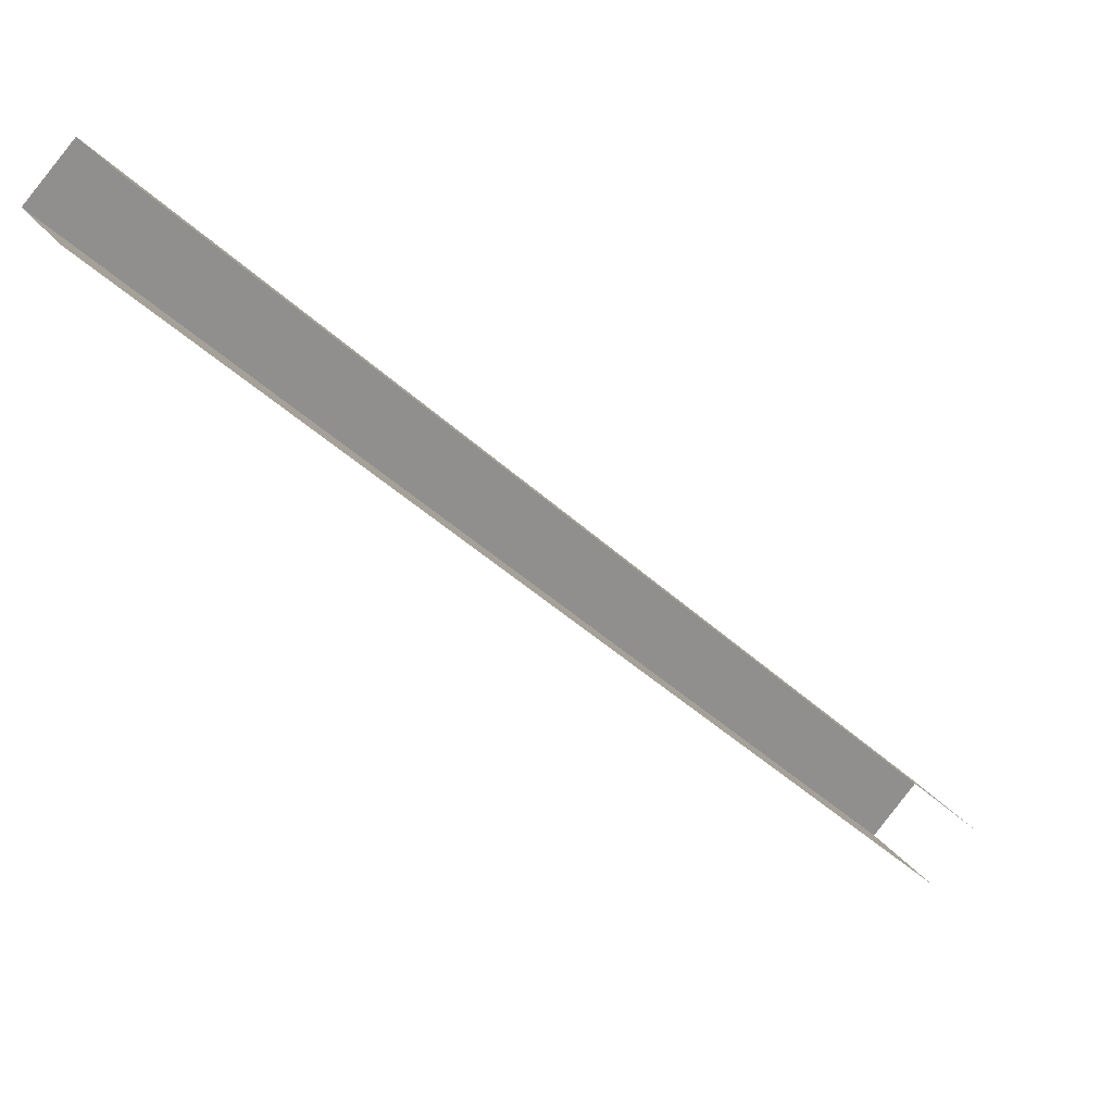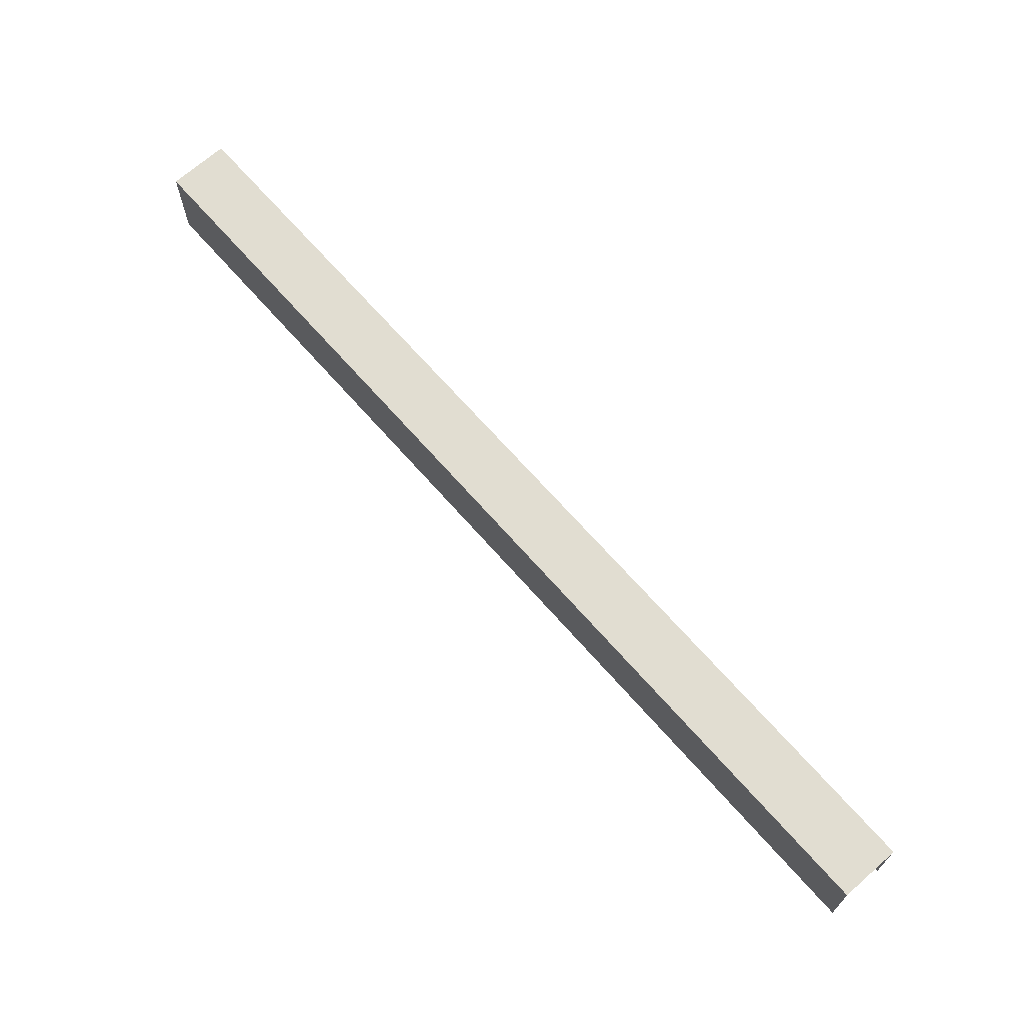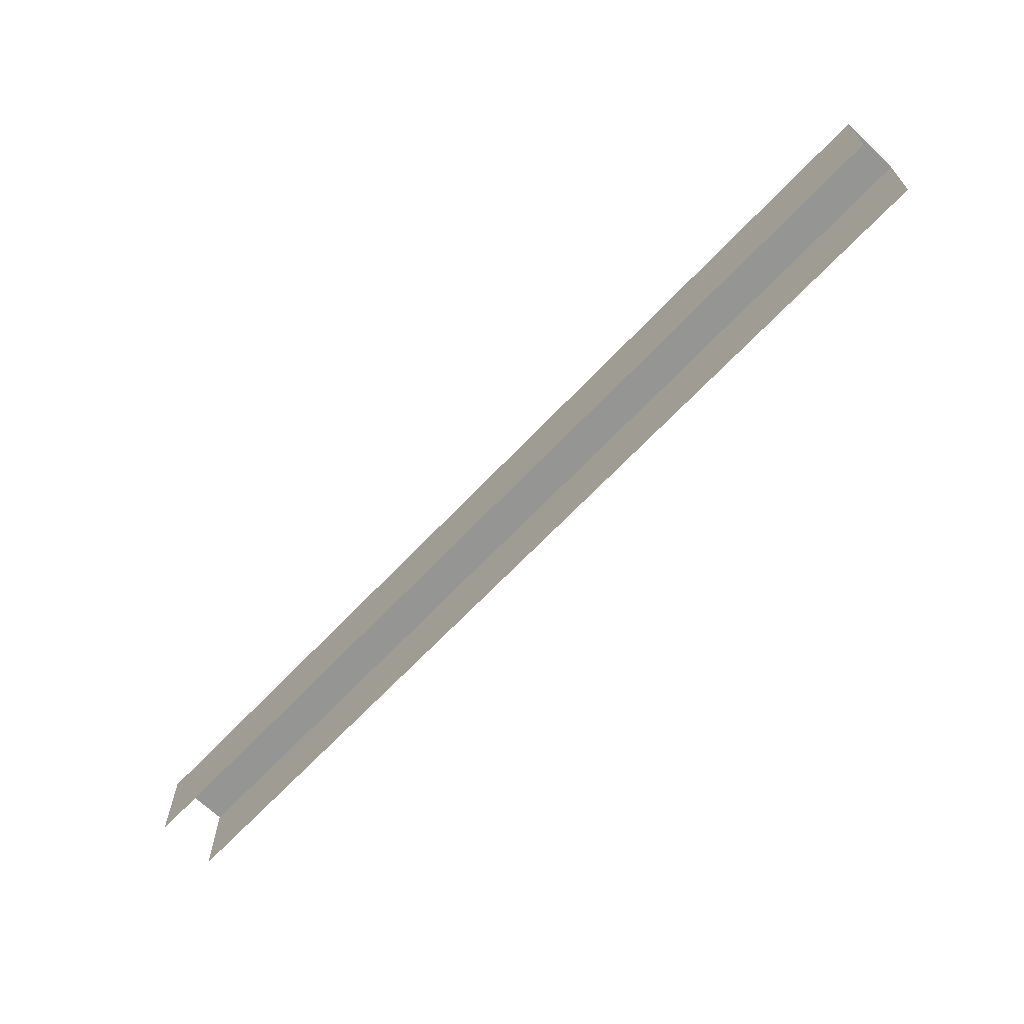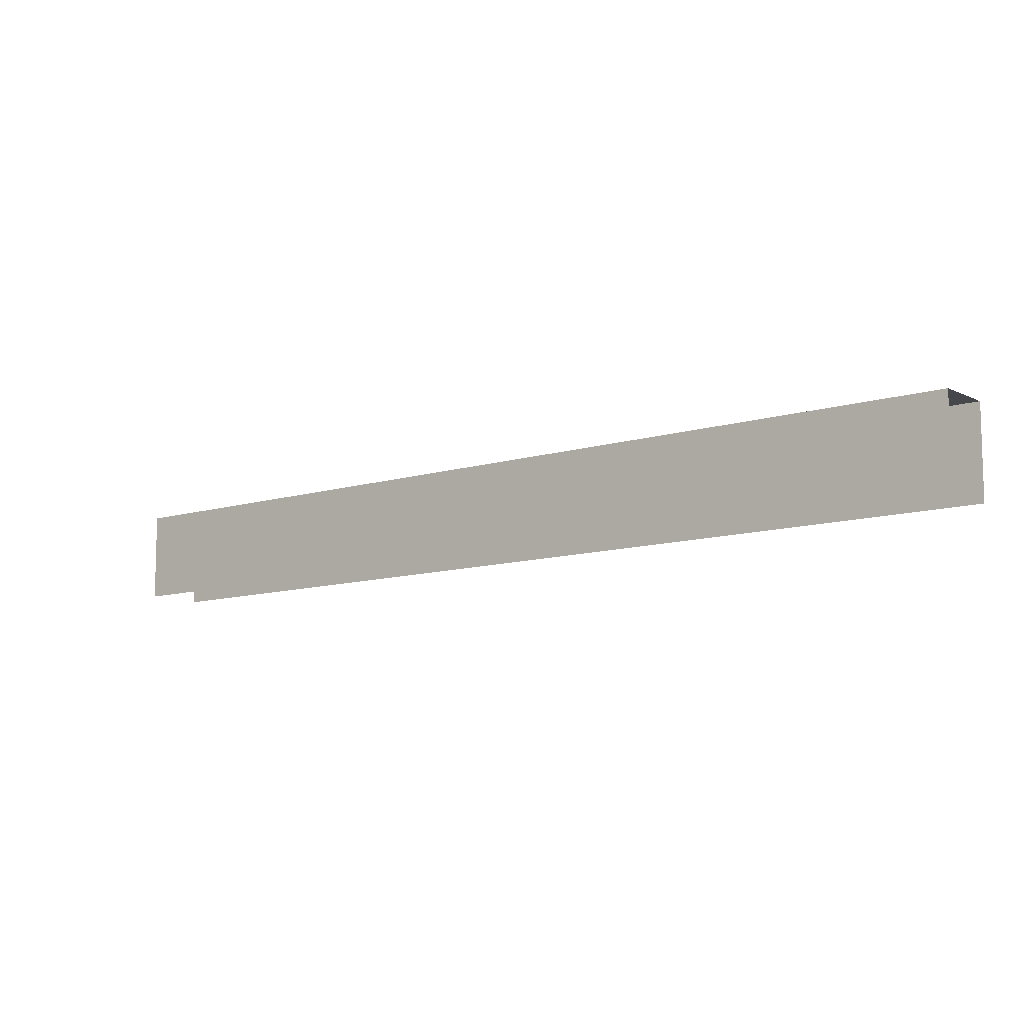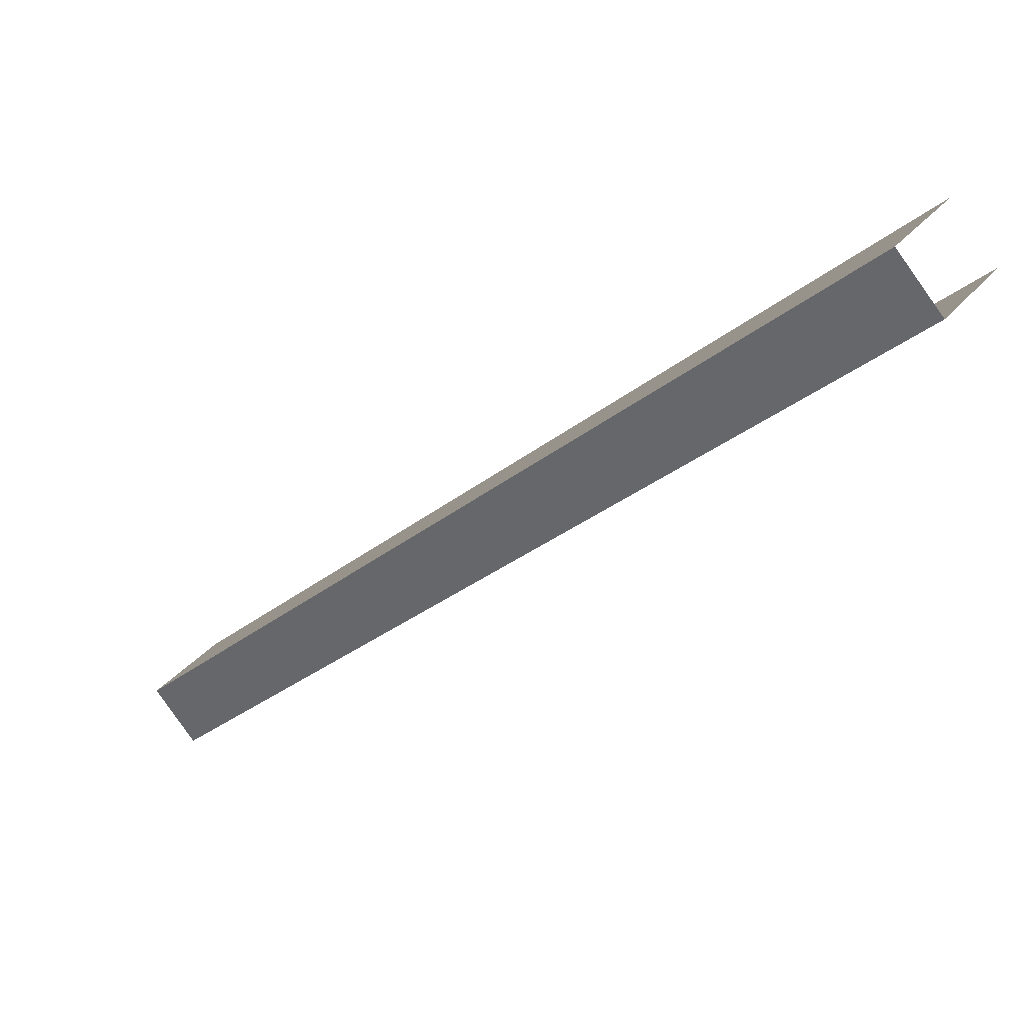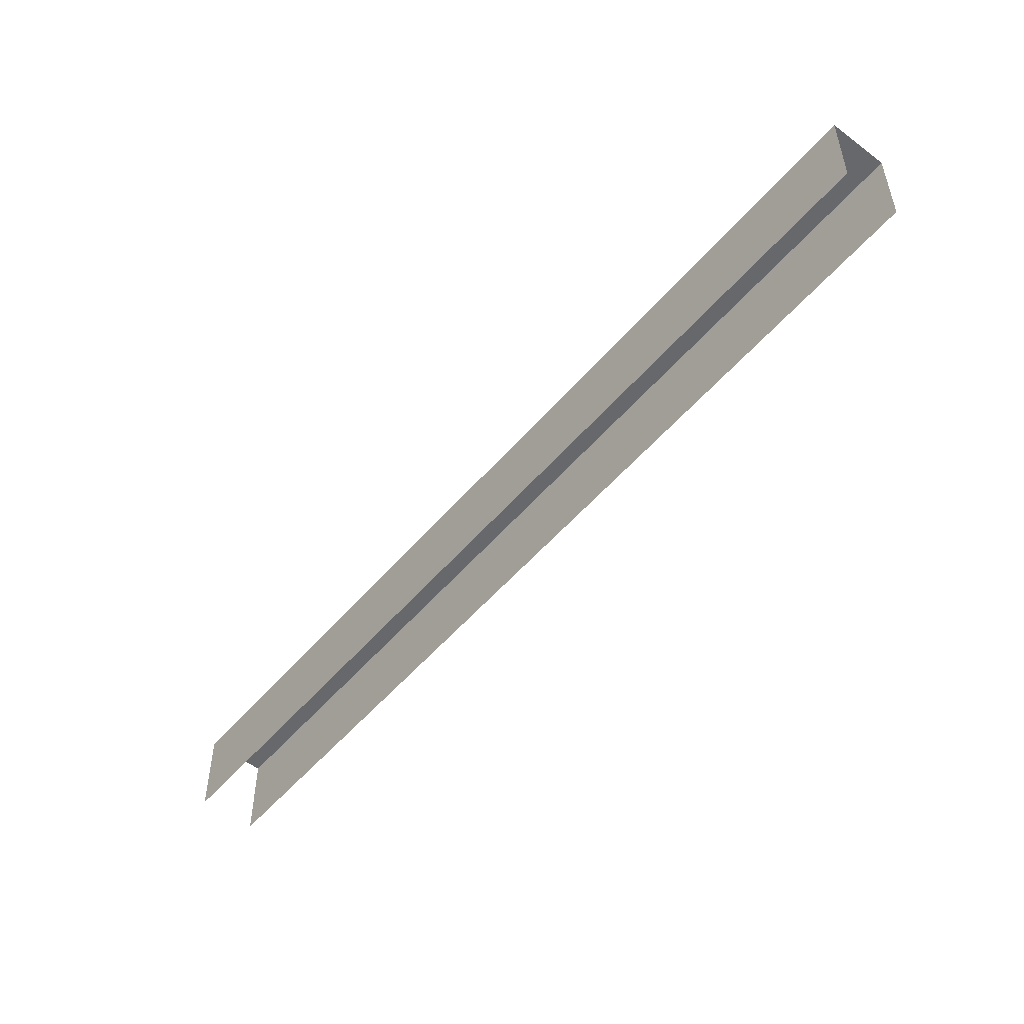
<metadata>
{"format":"obj","ext":"obj","renderer":"f3d","projection":"perspective","resolution":1024,"background":"white","views":[{"elev":24.9,"azim":-26.5,"up":"+Z"},{"elev":68.9,"azim":-87.9,"up":"+Y"},{"elev":-67.4,"azim":-90.0,"up":"+Y"},{"elev":-10.4,"azim":82.2,"up":"+Y"},{"elev":33.5,"azim":-146.9,"up":"+Z"},{"elev":-52.4,"azim":94.4,"up":"+Y"}]}
</metadata>
<code>
g Box165
v 56.4 15 -60.41
v -3.442 15 -3.627
v 3.442 15 3.627
v 63.28 15 -53.16
v -63.28 15 53.16
v -56.4 15 60.41
v 56.4 0.0001221 -60.41
v -3.442 0.0001068 -3.627
v -3.442 15 -3.627
v 56.4 15 -60.41
v -63.28 9.155e-05 53.16
v -63.28 15 53.16
v -56.4 9.155e-05 60.41
v 3.442 0.0001068 3.627
v 3.442 15 3.627
v -56.4 15 60.41
v 63.28 0.0001221 -53.16
v 63.28 15 -53.16
f 3 1 2
f 1 3 4
f 6 2 5
f 2 6 3
f 9 7 8
f 7 9 10
f 12 8 11
f 8 12 9
f 15 13 14
f 13 15 16
f 18 14 17
f 14 18 15

</code>
